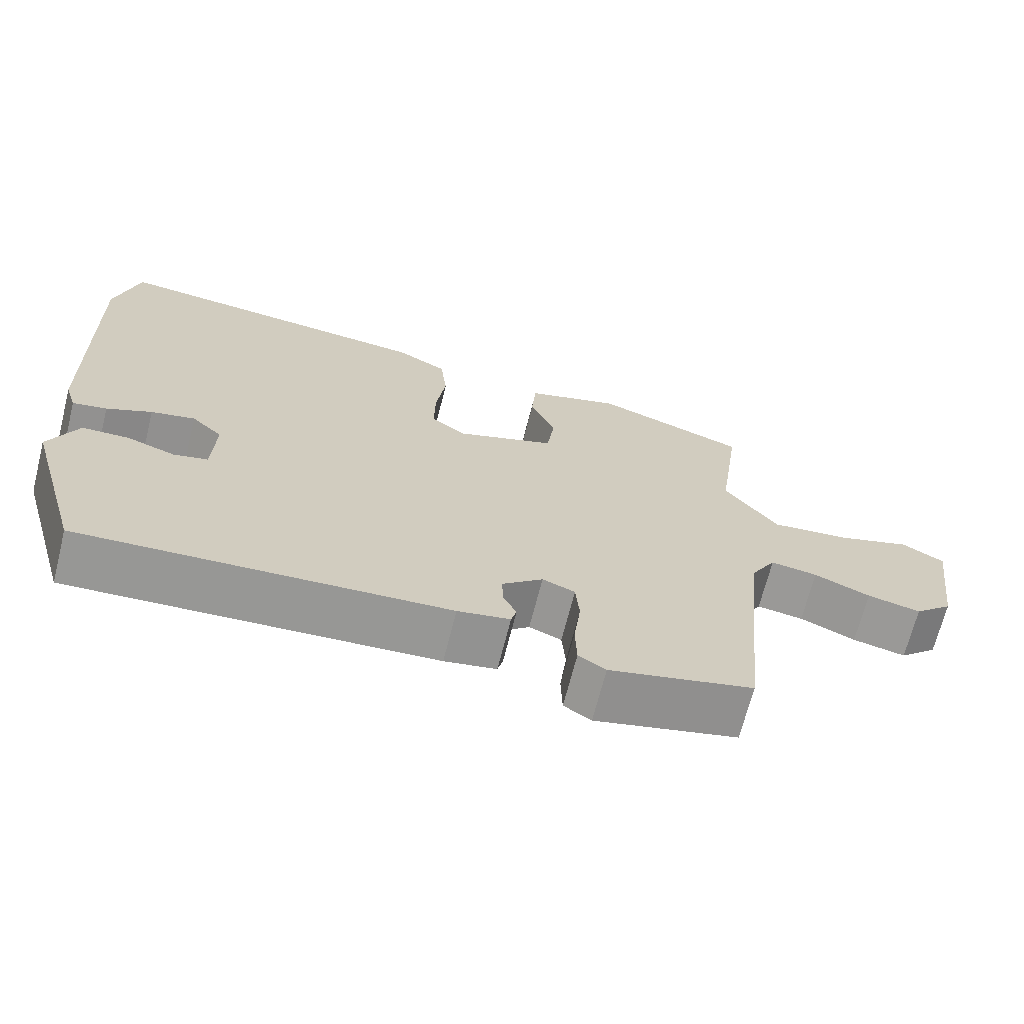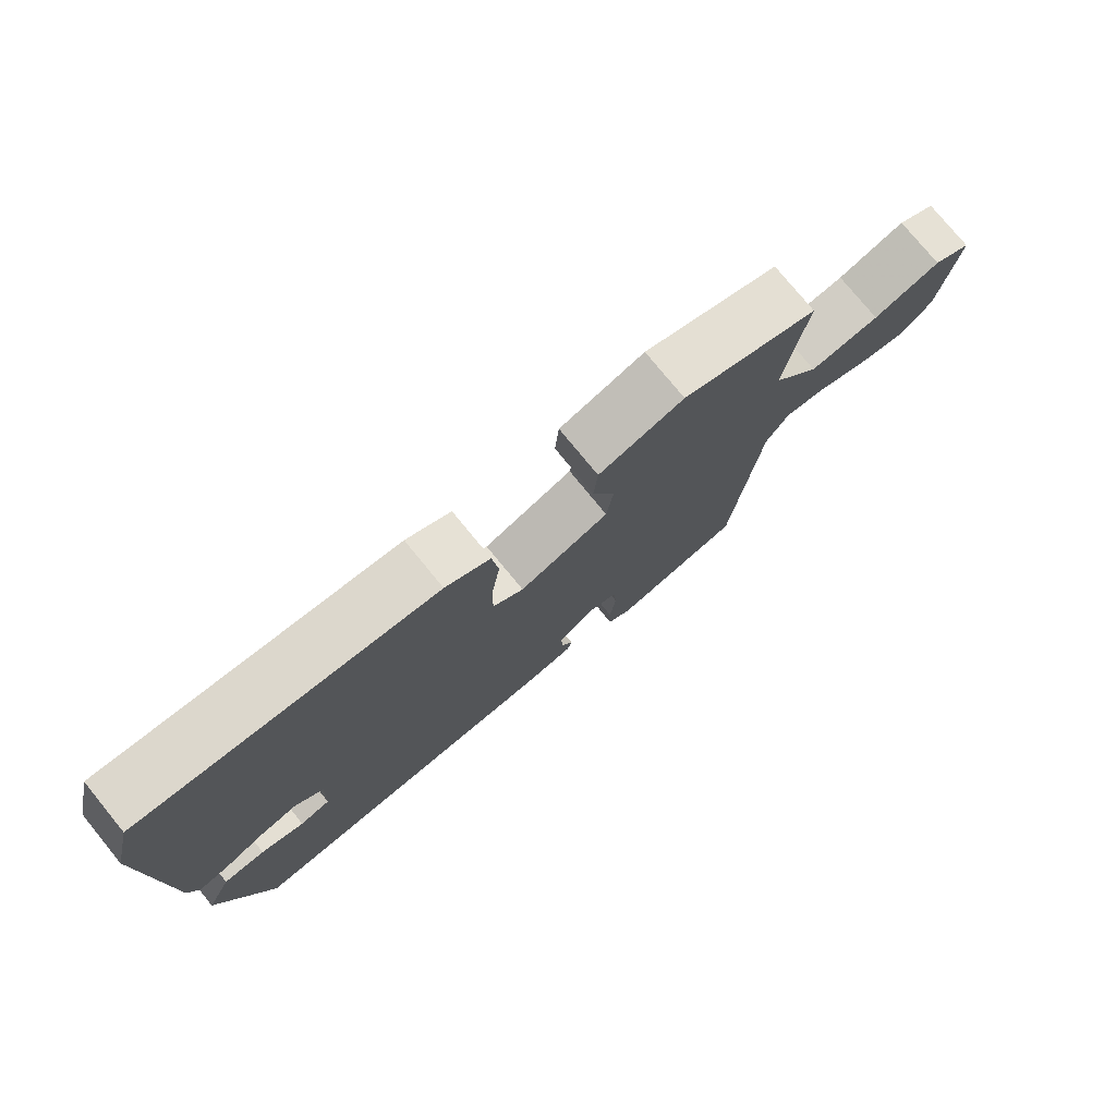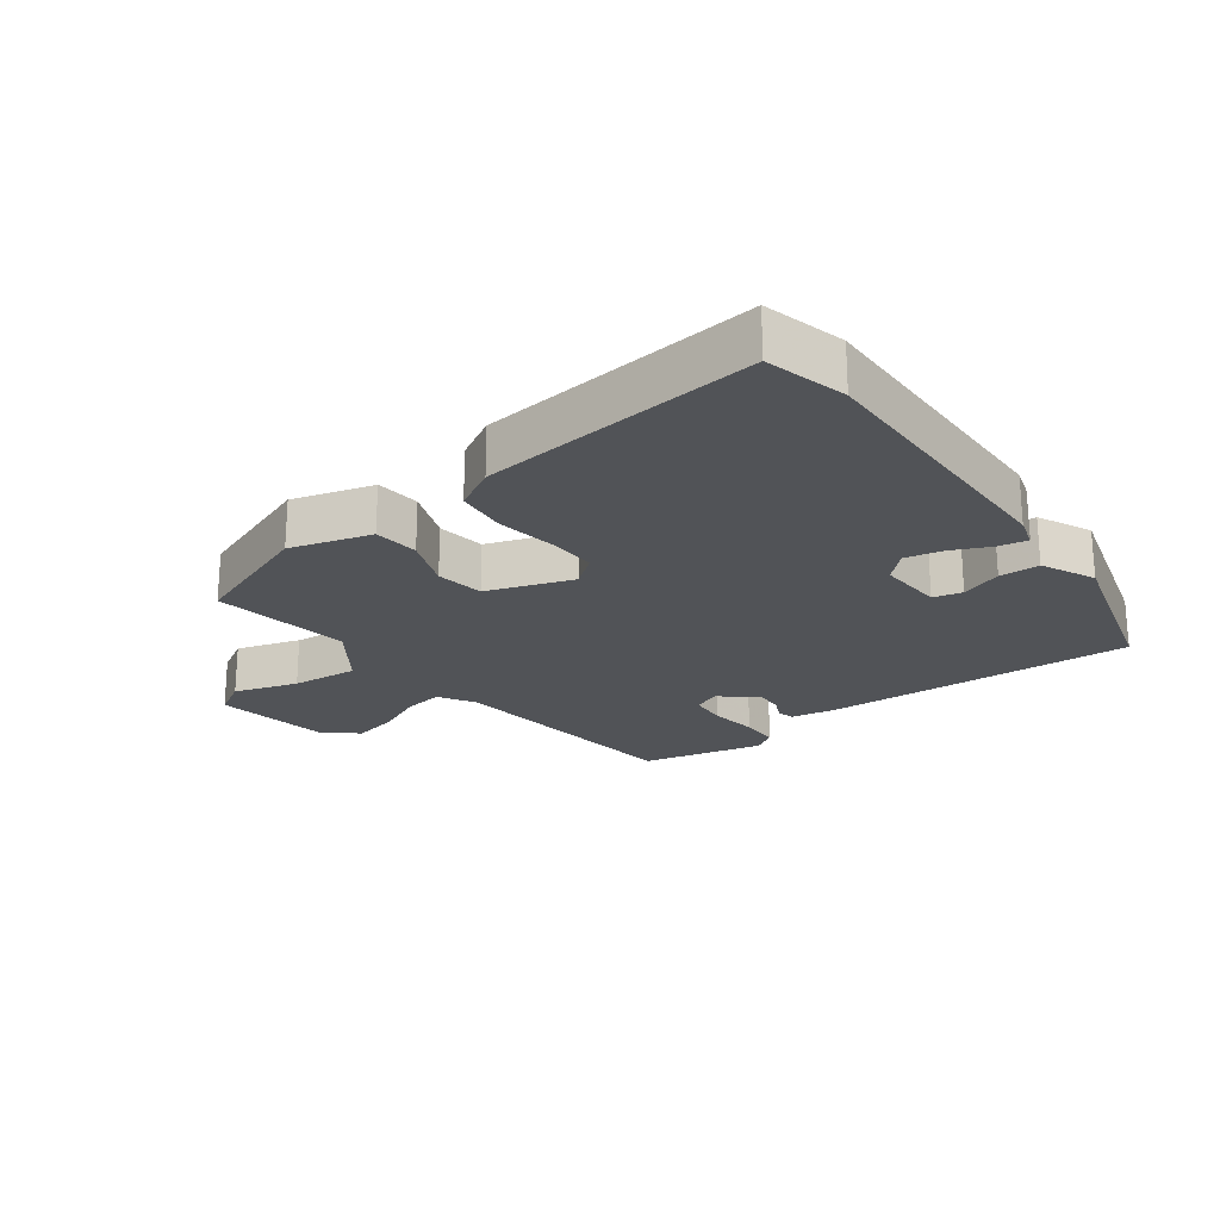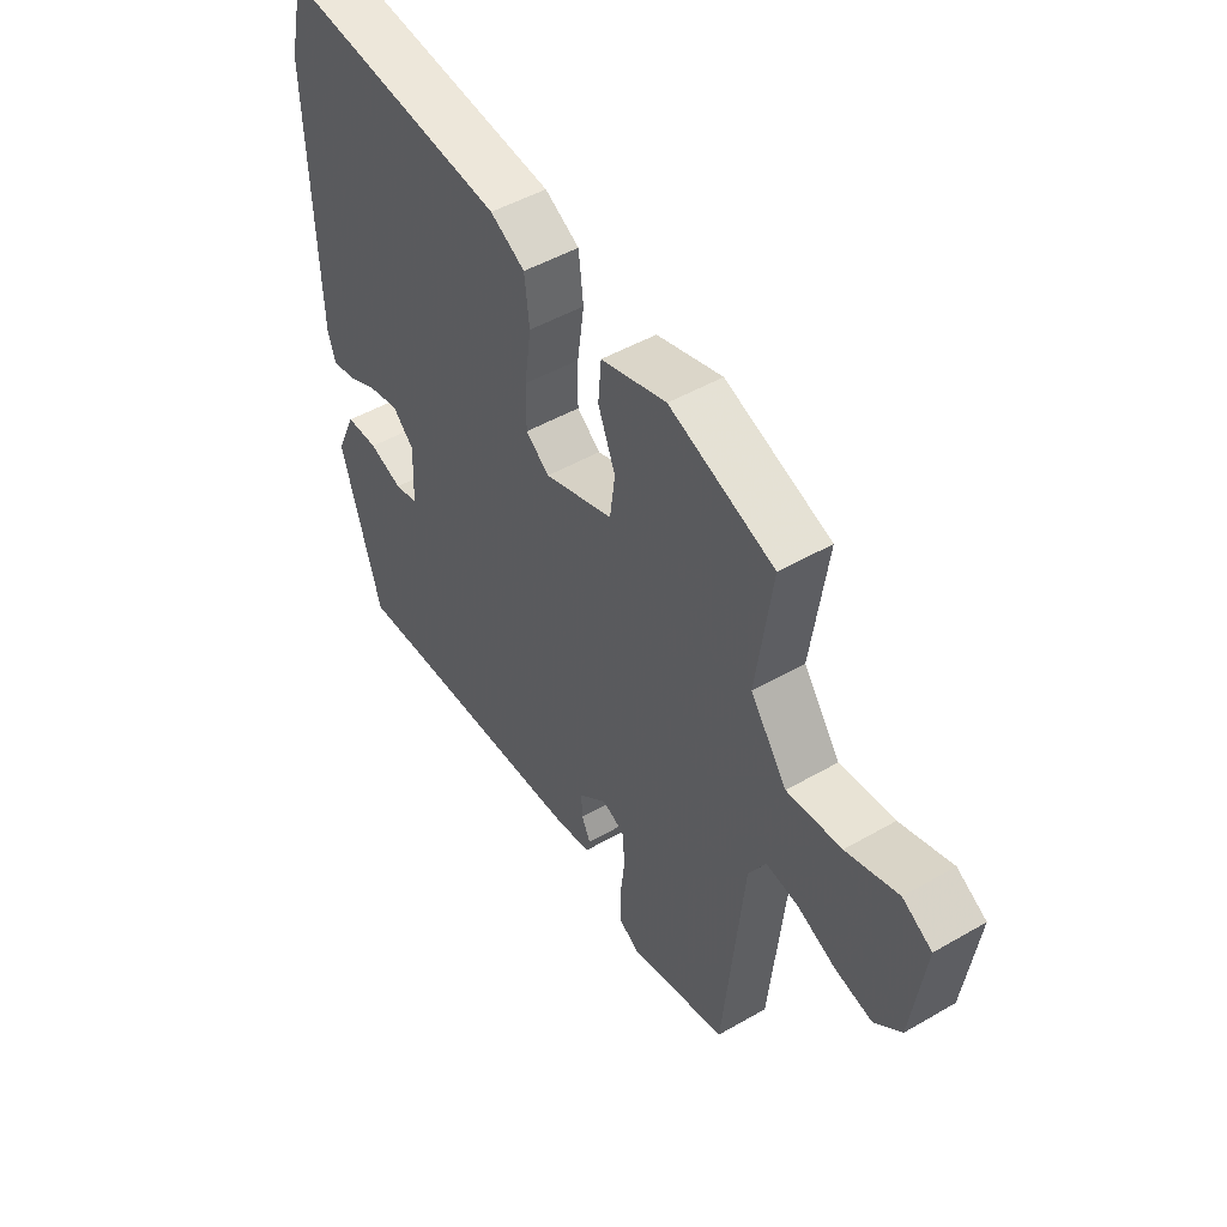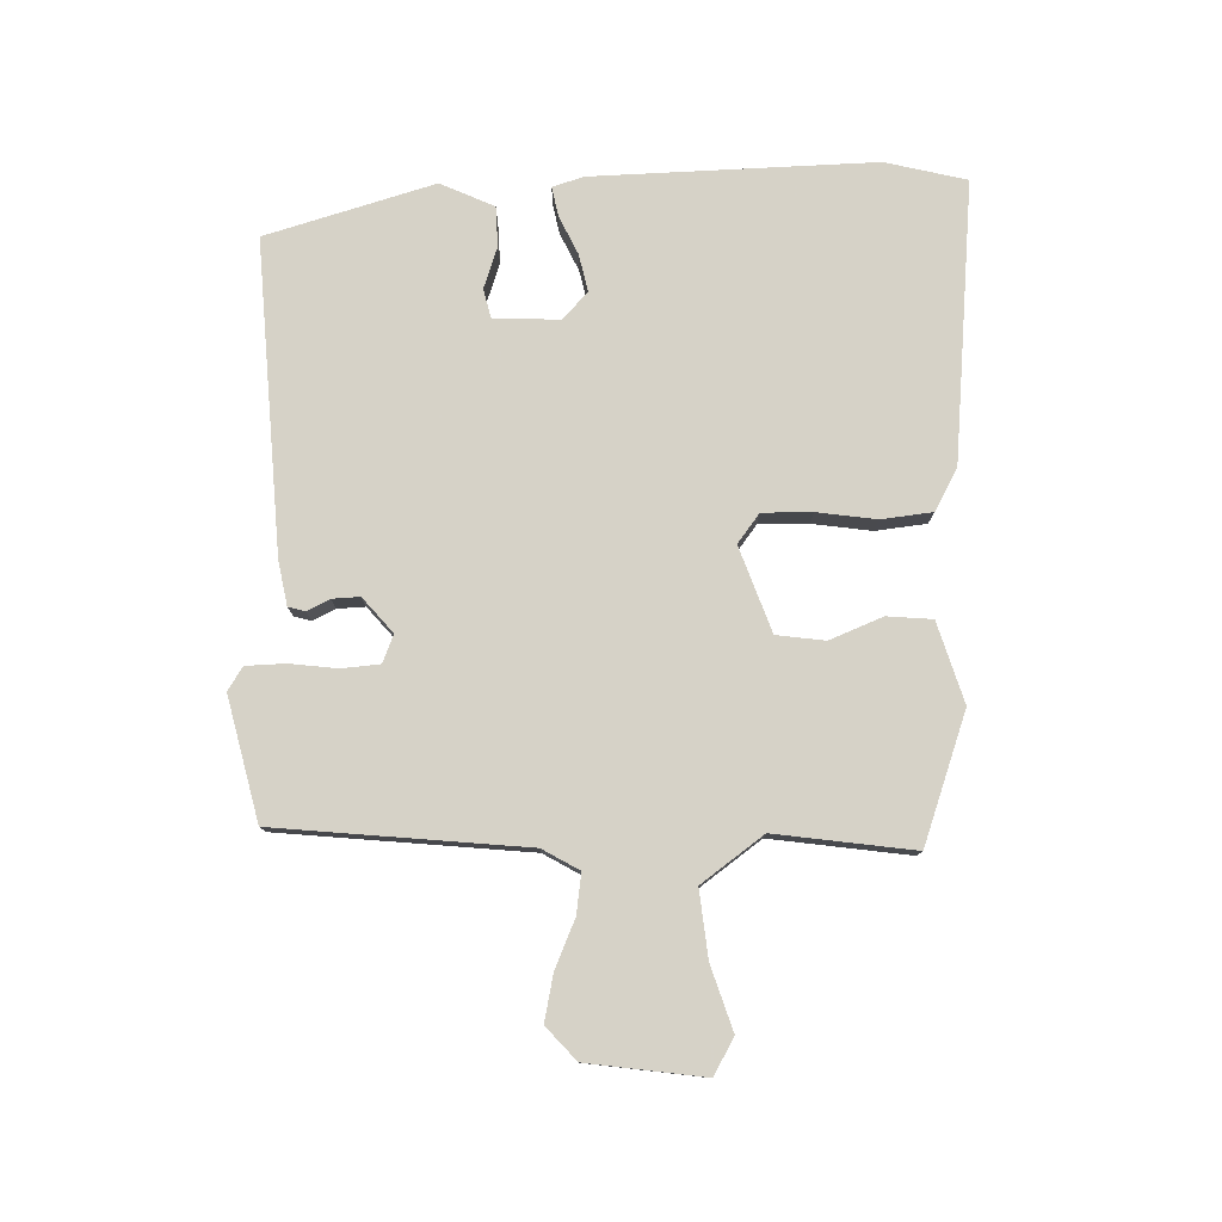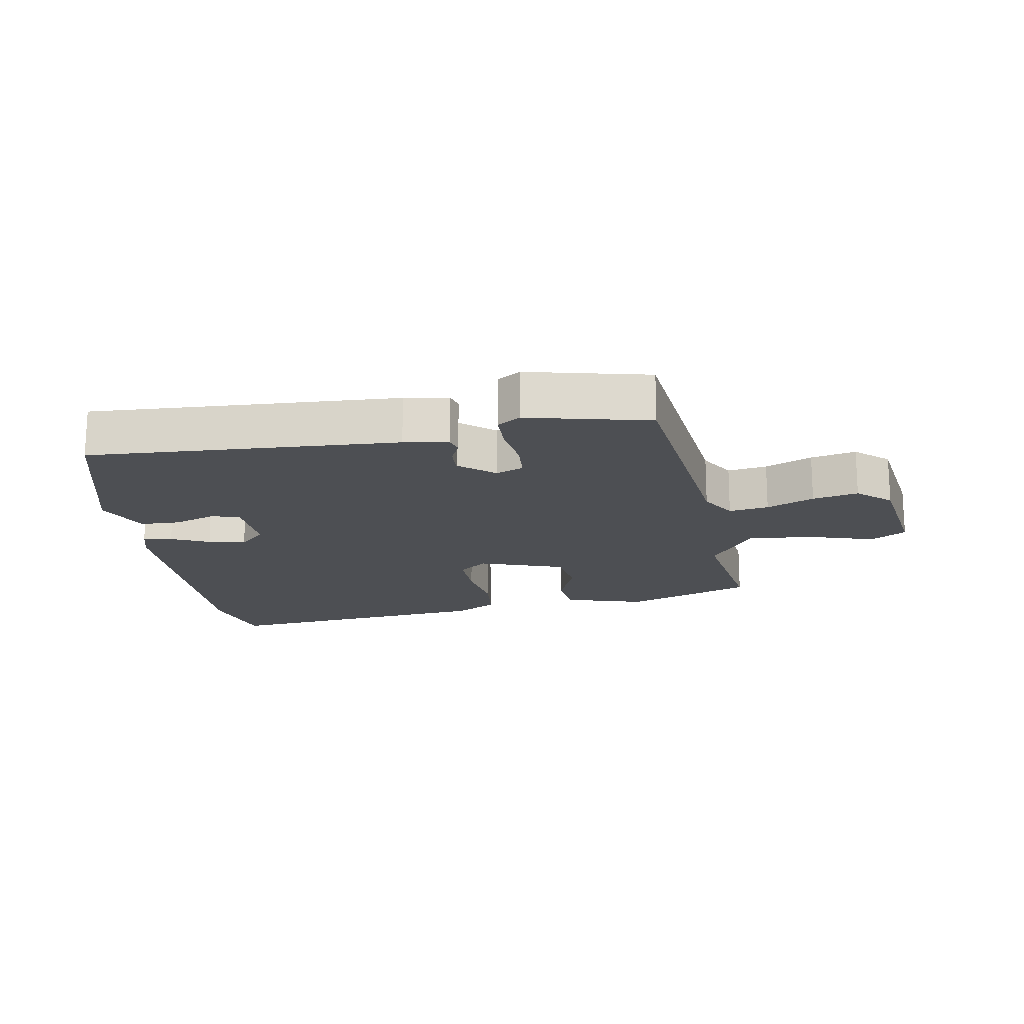
<metadata>
{"format":"obj","ext":"obj","renderer":"f3d","projection":"perspective","resolution":1024,"background":"white","views":[{"elev":-68.6,"azim":165.8,"up":"+Z"},{"elev":77.1,"azim":140.7,"up":"+Z"},{"elev":-22.2,"azim":37.4,"up":"+Y"},{"elev":48.5,"azim":-122.8,"up":"+Z"},{"elev":78.5,"azim":-91.4,"up":"+Y"},{"elev":-17.7,"azim":-169.7,"up":"+Y"}]}
</metadata>
<code>
v 0.428 0.07 -0.497
v -0.054 0.07 -0.468
v -0.123 0.07 -0.455
v -0.13 0.07 -0.429
v -0.113 0.07 -0.394
v -0.111 0.07 -0.351
v -0.165 0.07 -0.305
v -0.208 0.07 -0.322
v -0.213 0.07 -0.381
v -0.204 0.07 -0.455
v -0.206 0.07 -0.516
v -0.242 0.07 -0.539
v -0.432 0.07 -0.493
v -0.471 0.07 -0.106
v -0.504 0.07 -0.049
v -0.566 0.07 -0.058
v -0.64 0.07 -0.09
v -0.711 0.07 -0.105
v -0.762 0.07 -0.059
v -0.787 0.07 0.122
v -0.731 0.07 0.154
v -0.632 0.07 0.122
v -0.528 0.07 0.111
v -0.458 0.07 0.207
v -0.488 0.07 0.422
v -0.288 0.07 0.493
v -0.163 0.07 0.455
v -0.157 0.07 0.385
v -0.19 0.07 0.303
v -0.18 0.07 0.228
v -0.048 0.07 0.181
v -0.003 0.07 0.215
v -0.004 0.07 0.292
v -0.017 0.07 0.384
v -0.008 0.07 0.463
v 0.058 0.07 0.499
v 0.49 0.07 0.54
v 0.521 0.07 0.414
v 0.509 0.07 -0.023
v 0.494 0.07 -0.071
v 0.449 0.07 -0.062
v 0.39 0.07 -0.034
v 0.332 0.07 -0.021
v 0.291 0.07 -0.06
v 0.295 0.07 -0.162
v 0.34 0.07 -0.173
v 0.404 0.07 -0.151
v 0.466 0.07 -0.153
v 0.504 0.07 -0.236
v 0.428 0 -0.497
v -0.054 0 -0.468
v -0.123 0 -0.455
v -0.13 0 -0.429
v -0.113 0 -0.394
v -0.111 0 -0.351
v -0.165 0 -0.305
v -0.208 0 -0.322
v -0.213 0 -0.381
v -0.204 0 -0.455
v -0.206 0 -0.516
v -0.242 0 -0.539
v -0.432 0 -0.493
v -0.471 0 -0.106
v -0.504 0 -0.049
v -0.566 0 -0.058
v -0.64 0 -0.09
v -0.711 0 -0.105
v -0.762 0 -0.059
v -0.787 0 0.122
v -0.731 0 0.154
v -0.632 0 0.122
v -0.528 0 0.111
v -0.458 0 0.207
v -0.488 0 0.422
v -0.288 0 0.493
v -0.163 0 0.455
v -0.157 0 0.385
v -0.19 0 0.303
v -0.18 0 0.228
v -0.048 0 0.181
v -0.003 0 0.215
v -0.004 0 0.292
v -0.017 0 0.384
v -0.008 0 0.463
v 0.058 0 0.499
v 0.49 0 0.54
v 0.521 0 0.414
v 0.509 0 -0.023
v 0.494 0 -0.071
v 0.449 0 -0.062
v 0.39 0 -0.034
v 0.332 0 -0.021
v 0.291 0 -0.06
v 0.295 0 -0.162
v 0.34 0 -0.173
v 0.404 0 -0.151
v 0.466 0 -0.153
v 0.504 0 -0.236
f 46 47 48 49
f 45 46 49 1
f 39 40 41 42
f 39 42 43
f 38 39 43
f 37 38 43 44
f 33 34 35 36
f 32 33 36 37
f 31 32 37 44
f 26 27 28 29
f 24 25 26 29
f 23 24 29 30
f 19 20 21 22
f 19 22 23
f 16 17 18 19
f 15 16 19 23
f 14 15 23 30
f 9 10 11 12
f 8 9 12 13
f 2 3 4 5
f 45 1 2 5
f 45 5 6
f 44 45 6 7
f 31 44 7 8
f 14 30 31
f 8 13 14 31
f 98 97 96 95
f 50 98 95 94
f 91 90 89 88
f 92 91 88
f 92 88 87
f 93 92 87 86
f 85 84 83 82
f 86 85 82 81
f 93 86 81 80
f 78 77 76 75
f 78 75 74 73
f 79 78 73 72
f 71 70 69 68
f 72 71 68
f 68 67 66 65
f 72 68 65 64
f 79 72 64 63
f 61 60 59 58
f 62 61 58 57
f 54 53 52 51
f 54 51 50 94
f 55 54 94
f 56 55 94 93
f 57 56 93 80
f 80 79 63
f 80 63 62 57
f 1 50 51 2
f 2 51 52 3
f 3 52 53 4
f 4 53 54 5
f 5 54 55 6
f 6 55 56 7
f 7 56 57 8
f 8 57 58 9
f 9 58 59 10
f 10 59 60 11
f 11 60 61 12
f 12 61 62 13
f 13 62 63 14
f 14 63 64 15
f 15 64 65 16
f 16 65 66 17
f 17 66 67 18
f 18 67 68 19
f 19 68 69 20
f 20 69 70 21
f 21 70 71 22
f 22 71 72 23
f 23 72 73 24
f 24 73 74 25
f 25 74 75 26
f 26 75 76 27
f 27 76 77 28
f 28 77 78 29
f 29 78 79 30
f 30 79 80 31
f 31 80 81 32
f 32 81 82 33
f 33 82 83 34
f 34 83 84 35
f 35 84 85 36
f 36 85 86 37
f 37 86 87 38
f 38 87 88 39
f 39 88 89 40
f 40 89 90 41
f 41 90 91 42
f 42 91 92 43
f 43 92 93 44
f 44 93 94 45
f 45 94 95 46
f 46 95 96 47
f 47 96 97 48
f 48 97 98 49
f 49 98 50 1

</code>
